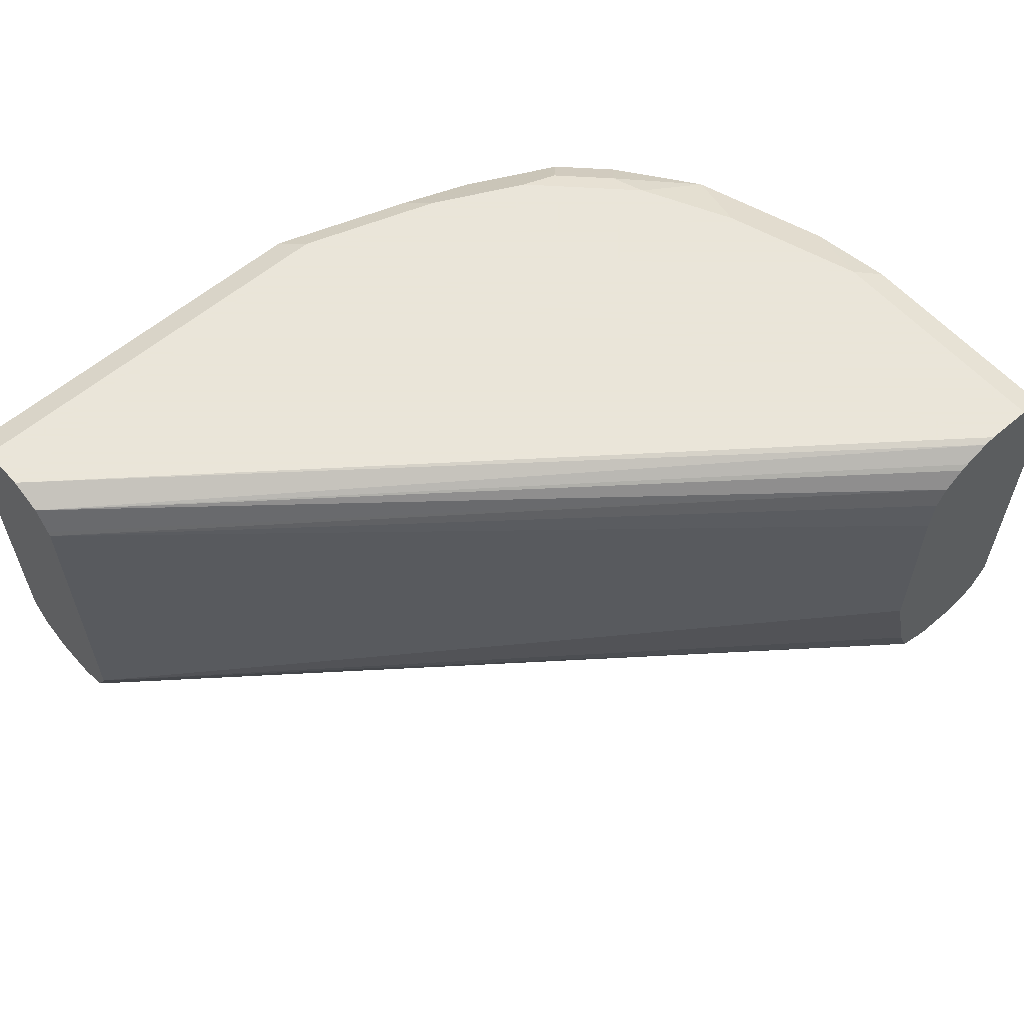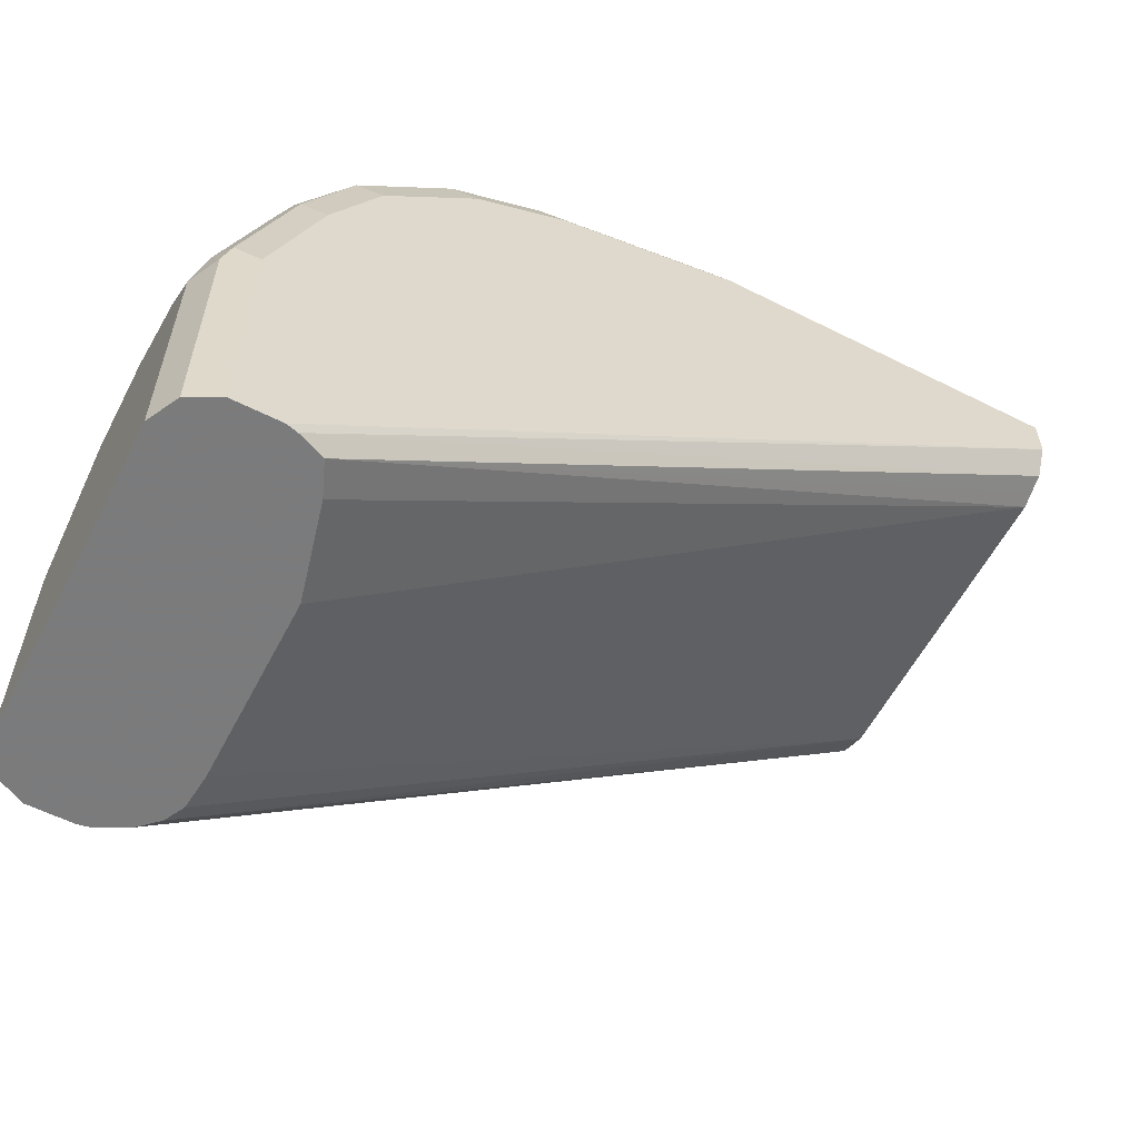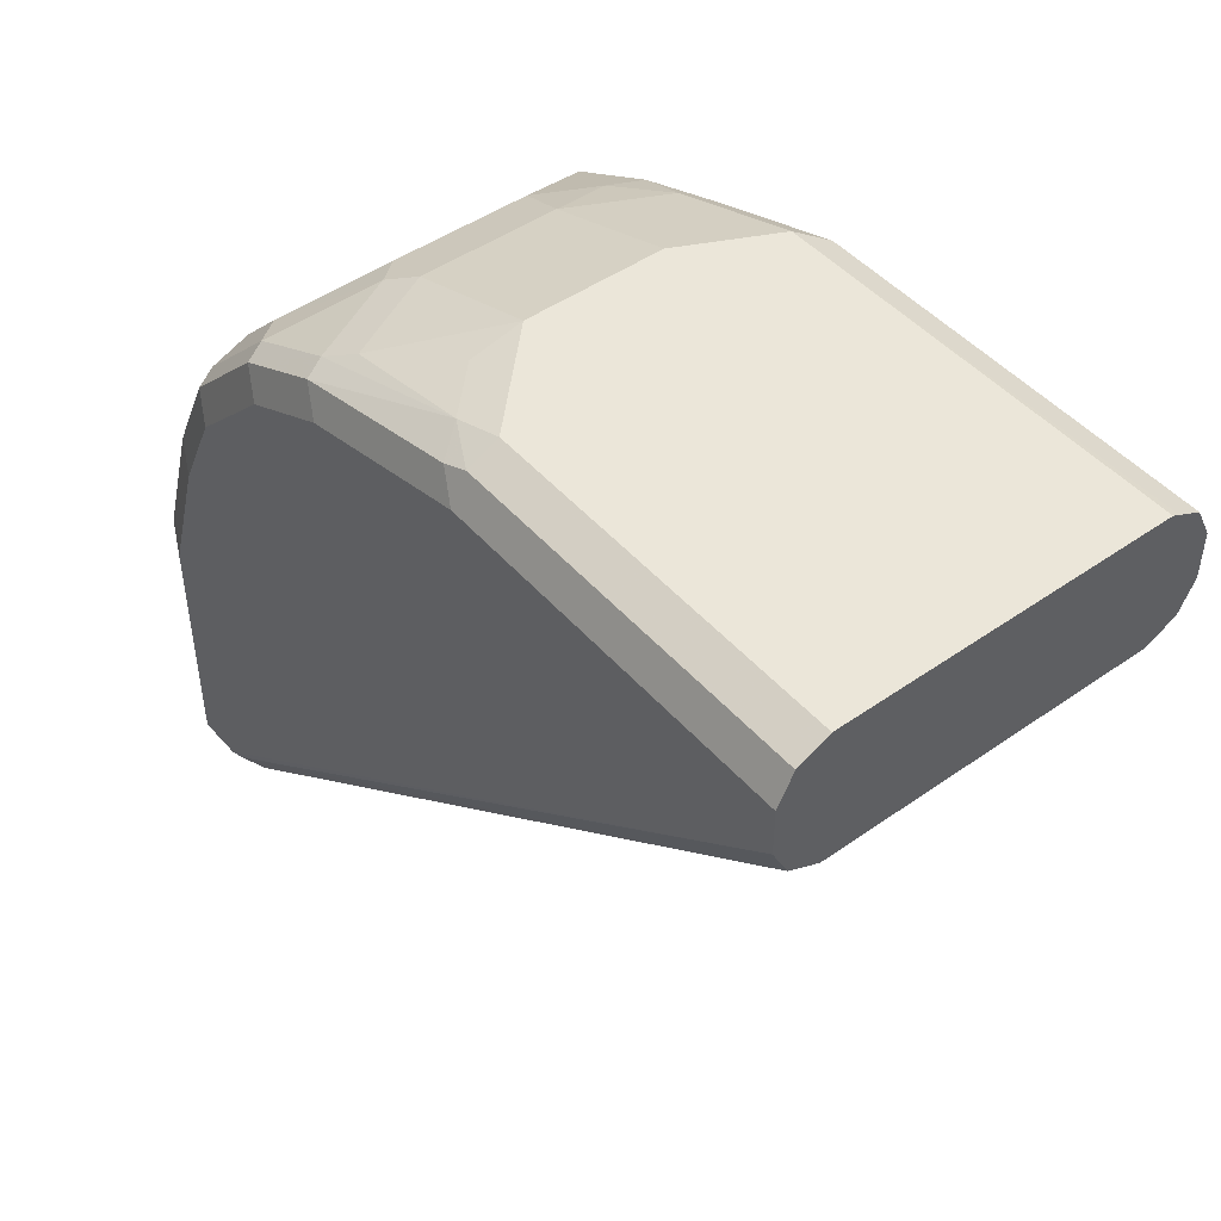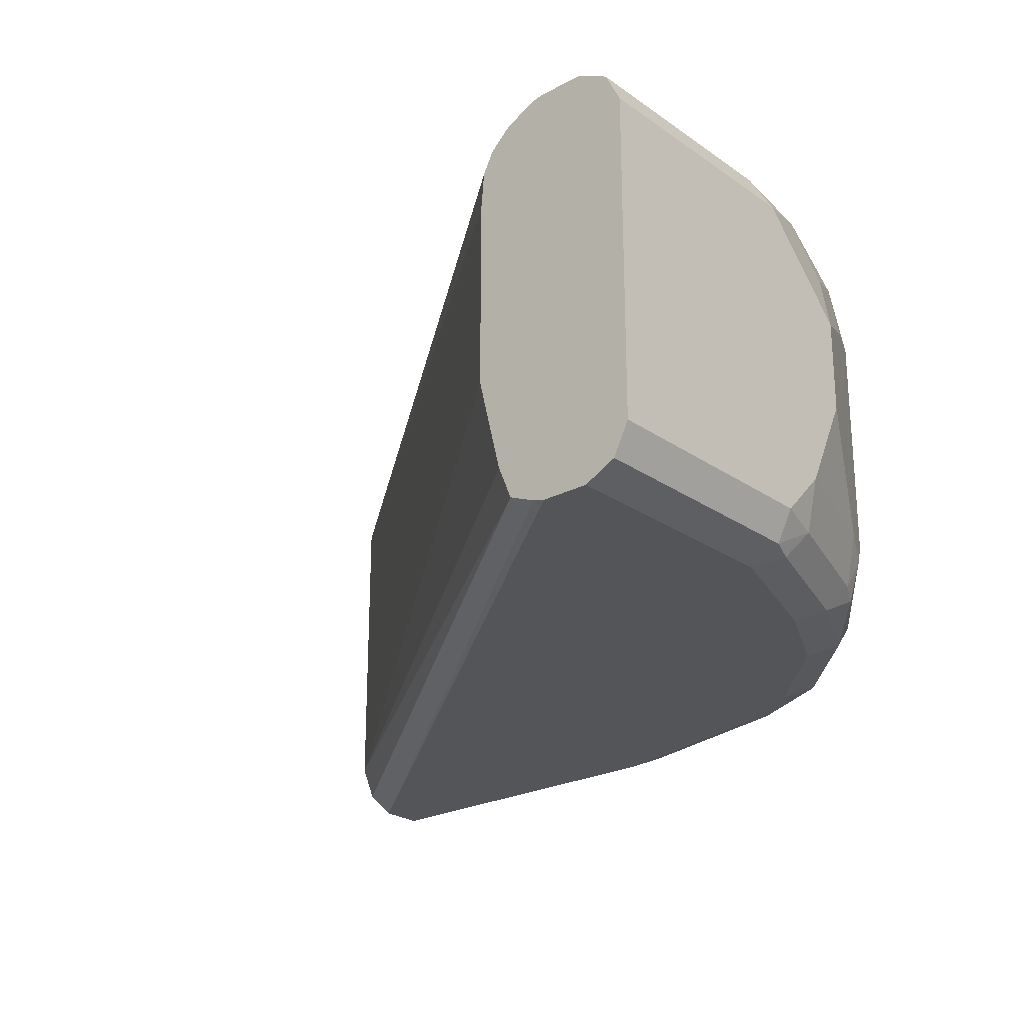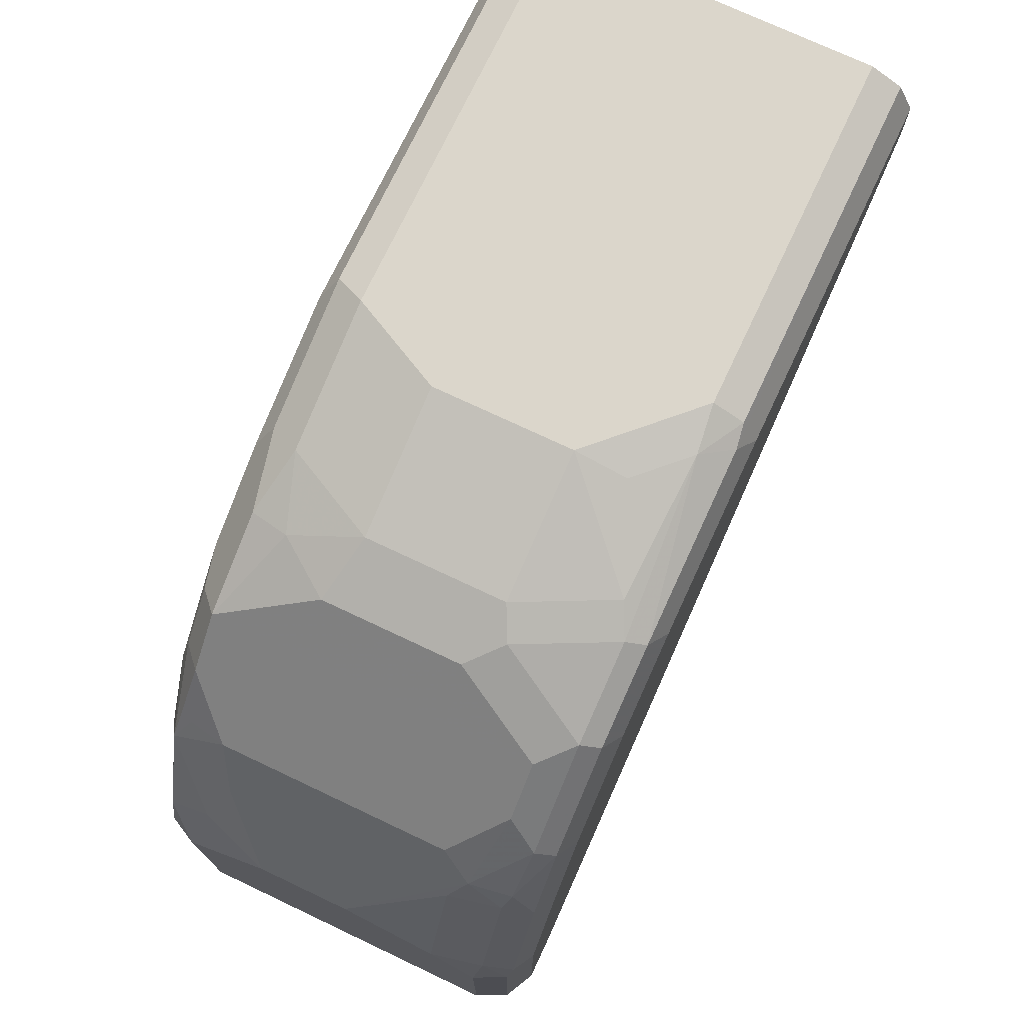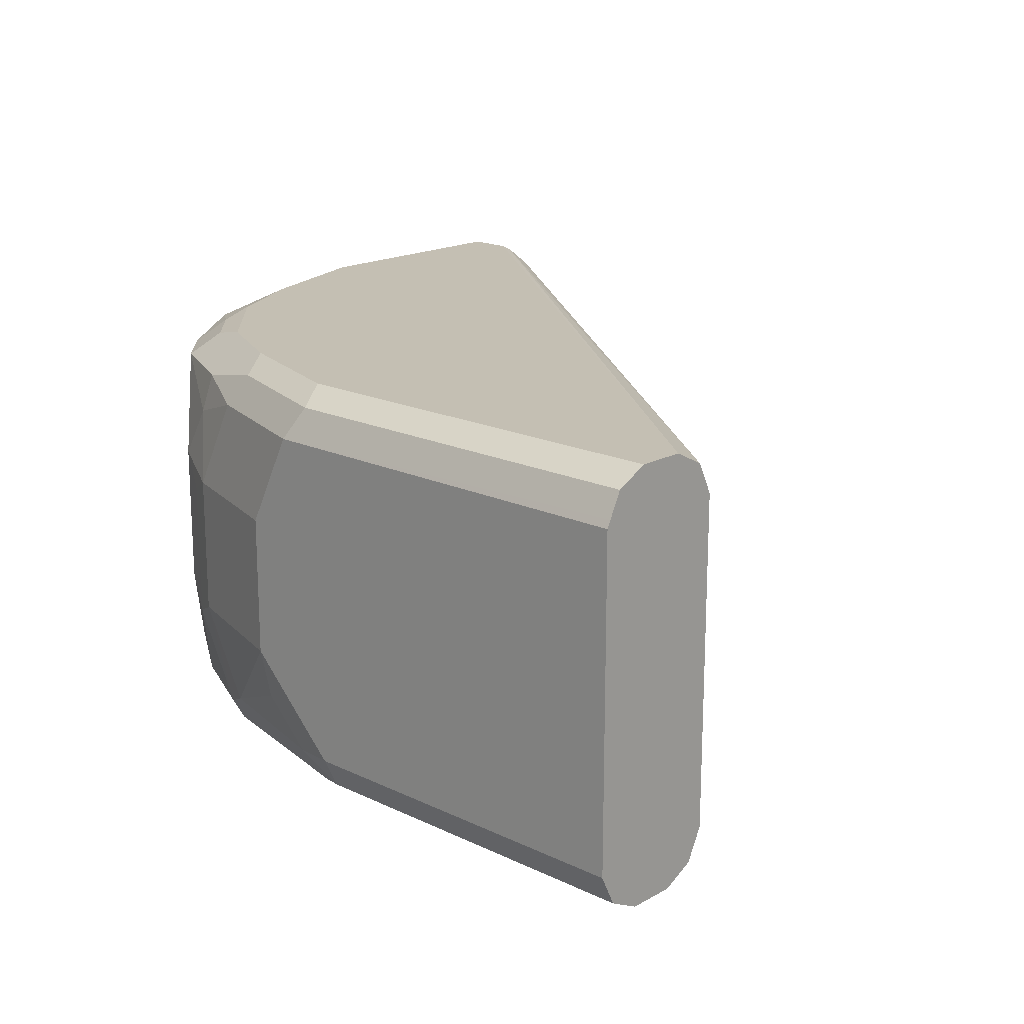
<metadata>
{"format":"obj","ext":"obj","renderer":"f3d","projection":"perspective","resolution":1024,"background":"white","views":[{"elev":58.6,"azim":138.7,"up":"+Y"},{"elev":-58.4,"azim":-27.4,"up":"+Z"},{"elev":46.7,"azim":51.4,"up":"+Z"},{"elev":-24.1,"azim":-138.9,"up":"+Y"},{"elev":73.6,"azim":-64.7,"up":"+Z"},{"elev":17.7,"azim":42.9,"up":"+Y"}]}
</metadata>
<code>
v -0.01854 0.009268 0.03708
v -0.01854 -0.01854 0.03708
v -0.009284 0.02781 0.03708
v -0.04637 0.009268 0.02781
v -0.01854 -0.02898 0.03477
v -0.009284 -0.02782 0.03708
v -0.04637 -0.01854 0.02781
v -0.03708 -0.03709 0.02781
v -0.006188 0.034 0.034
v -0.01392 0.03246 0.03245
v -0.04945 0.03091 0.02163
v -0.03708 0.02781 0.02781
v 0.07274 0.02781 0.03708
v 0.07274 0.02927 0.03636
v -0.051 0.02318 0.02318
v -0.05872 0.01236 0.02163
v -0.05254 0.00618 0.02473
v -0.009284 -0.03825 0.03477
v -1.252e-05 -0.03709 0.03708
v -0.04327 -0.04018 0.02473
v -0.05254 -0.02164 0.02473
v -0.009284 0.0371 0.02781
v -0.034 0.034 0.02473
v 0.07274 0.034 0.034
v 0.07274 0.03637 0.02927
v -0.06801 0.03091 0.01236
v 0.07274 -0.03709 0.03708
v -0.05872 -0.01545 0.02163
v -0.004648 -0.04405 0.03245
v -1.252e-05 -0.04327 0.034
v -0.04172 -0.04405 0.02318
v -0.06182 -0.04018 0.01544
v -0.06028 -0.04405 0.01391
v -0.06801 -0.034 0.01236
v -0.03708 0.0371 0.01854
v 0.07274 0.0371 0.02781
v -0.05564 0.0371 0.009267
v -0.06337 0.03554 0.007719
v -0.07728 0.03091 0.00309
v 0.07274 -0.04327 0.034
v -1.252e-05 -0.04637 0.02781
v 0.07274 -0.04637 0.02781
v -0.03708 -0.04637 0.01854
v -0.08036 -0.04018 -0.0031
v -0.07882 -0.04405 -0.004648
v -0.07418 -0.04637 -0.009277
v -0.05564 -0.04637 0.009267
v -0.07728 -0.034 0.00309
v 0.07274 0.0371 0.01854
v -0.07418 0.0371 -0.009277
v -0.07264 0.03554 -0.001553
v -0.08809 0.03246 -0.01392
v -0.08501 0.02937 -0.007729
v -0.08655 0.02164 -0.006196
v 0.07274 -0.04637 0.01854
v -0.08965 -0.03091 -0.01237
v -0.08809 -0.03941 -0.01392
v -0.08809 -0.04405 -0.02319
v -0.08345 -0.04637 -0.02783
v -0.08655 -0.02473 -0.006196
v 0.07274 0.034 0.01236
v -0.08114 0.03658 -0.1041
v -0.08345 0.0371 -0.1041
v -0.08345 0.0371 -0.02783
v -0.09272 0.01854 -0.01855
v -0.09736 0.03246 -0.04172
v -0.09736 0.02318 -0.03246
v -0.102 0.009268 -0.03709
v -0.08965 0.01545 -0.01237
v 0.07274 -0.04492 0.01564
v -0.08345 -0.04637 -0.1041
v -0.08111 -0.04578 -0.1041
v -0.09272 -0.02782 -0.01855
v -0.09042 -0.03825 -0.01855
v -0.102 -0.009269 -0.03709
v -0.09736 -0.04405 -0.05099
v -0.09272 -0.04637 -0.05564
v 0.07274 0.02879 0.00975
v -0.07122 0.02987 -0.1041
v -0.07488 0.03331 -0.1041
v -0.07634 0.03417 -0.1041
v -0.09272 0.0371 -0.1041
v -0.09272 0.0371 -0.05564
v -0.09892 0.034 -0.05873
v -0.102 0.02781 -0.05564
v 0.07274 -0.04327 0.01236
v -0.09272 -0.04637 -0.1041
v -0.07586 -0.04363 -0.1041
v -0.102 -0.02782 -0.04636
v -0.09969 -0.03825 -0.04636
v -0.09892 -0.04327 -0.05564
v -0.09755 -0.04396 -0.1041
v 0.07274 0.02781 0.009267
v -0.06917 0.02576 -0.1041
v -0.09685 0.03504 -0.1041
v -0.09892 0.034 -0.1041
v -0.102 0.02781 -0.1041
v 0.07274 -0.04 0.01072
v -0.07316 -0.03709 -0.1041
v 0.07274 -0.03709 0.009267
v -0.102 -0.03709 -0.05564
v -0.09892 -0.04327 -0.1041
v -0.06852 0.01854 -0.1041
v -0.102 -0.03709 -0.1041
v -0.06962 -0.02295 -0.1041
v -0.06852 -0.01854 -0.1041
f 56 74 57
f 56 73 74
f 55 72 70
f 54 56 60
f 54 69 56
f 54 68 69
f 56 69 68
f 54 65 68
f 55 71 72
f 56 68 75
f 61 80 81
f 57 74 58
f 58 74 76
f 58 76 77
f 58 77 59
f 61 78 79
f 61 79 80
f 61 81 62
f 62 81 80
f 62 80 79
f 62 79 94
f 52 68 65
f 56 75 73
f 52 67 68
f 44 56 57
f 52 83 66
f 41 43 47
f 41 47 46
f 41 46 59
f 41 59 77
f 41 77 87
f 41 87 71
f 41 71 55
f 41 55 42
f 62 94 103
f 44 57 45
f 52 66 67
f 44 48 56
f 45 58 46
f 46 58 59
f 48 60 56
f 49 61 62
f 49 62 63
f 50 64 52
f 50 52 51
f 52 65 54
f 52 54 53
f 52 64 83
f 45 57 58
f 62 103 106
f 66 85 68
f 62 105 99
f 76 90 91
f 76 91 77
f 77 91 92
f 77 92 87
f 78 93 79
f 79 93 94
f 82 95 83
f 83 95 84
f 84 95 96
f 84 96 97
f 74 90 76
f 84 97 85
f 88 99 100
f 88 100 98
f 89 101 90
f 90 101 91
f 91 101 104
f 91 104 102
f 91 102 92
f 93 103 94
f 93 100 106
f 93 106 103
f 86 88 98
f 74 89 90
f 73 89 74
f 73 75 89
f 62 99 88
f 62 88 72
f 62 72 71
f 62 71 87
f 62 87 92
f 62 92 102
f 62 102 104
f 62 104 97
f 62 97 96
f 62 96 95
f 62 95 82
f 62 82 63
f 66 84 85
f 39 51 52
f 66 68 67
f 66 83 84
f 68 85 97
f 68 97 104
f 68 104 101
f 68 101 89
f 68 89 75
f 70 72 86
f 72 88 86
f 62 106 105
f 39 60 48
f 29 42 40
f 39 53 54
f 7 20 8
f 7 21 20
f 8 20 18
f 9 22 23
f 9 23 10
f 9 14 24
f 9 24 25
f 9 25 22
f 10 23 11
f 11 15 12
f 6 18 19
f 11 23 26
f 13 27 40
f 13 40 42
f 13 42 55
f 13 55 70
f 13 70 86
f 13 86 98
f 13 98 100
f 13 100 93
f 13 93 78
f 13 78 61
f 11 26 15
f 13 61 49
f 5 8 18
f 4 17 21
f 99 105 100
f 1 2 6
f 1 6 19
f 1 19 27
f 1 27 13
f 1 13 3
f 1 3 4
f 1 4 7
f 1 7 2
f 2 5 18
f 4 21 7
f 2 18 6
f 2 8 5
f 3 9 10
f 3 10 11
f 3 11 12
f 3 12 4
f 3 13 14
f 3 14 9
f 4 12 15
f 4 15 16
f 4 16 17
f 2 7 8
f 13 49 36
f 13 36 25
f 13 25 24
f 23 35 37
f 23 37 26
f 26 37 38
f 26 38 51
f 26 51 39
f 26 39 48
f 26 48 34
f 29 41 42
f 29 40 30
f 29 31 43
f 22 37 35
f 29 43 41
f 31 47 43
f 32 34 48
f 32 48 44
f 32 44 33
f 33 44 45
f 33 45 46
f 33 46 47
f 37 50 51
f 37 51 38
f 39 52 53
f 31 33 47
f 22 50 37
f 22 64 50
f 22 83 64
f 13 24 14
f 15 26 16
f 16 26 34
f 16 34 28
f 16 28 21
f 16 21 17
f 18 29 30
f 18 30 19
f 18 20 31
f 18 31 29
f 19 30 40
f 19 40 27
f 20 21 32
f 20 32 33
f 20 33 31
f 21 28 34
f 21 34 32
f 22 35 23
f 22 25 36
f 22 36 49
f 22 49 63
f 22 63 82
f 22 82 83
f 39 54 60
f 100 105 106

</code>
